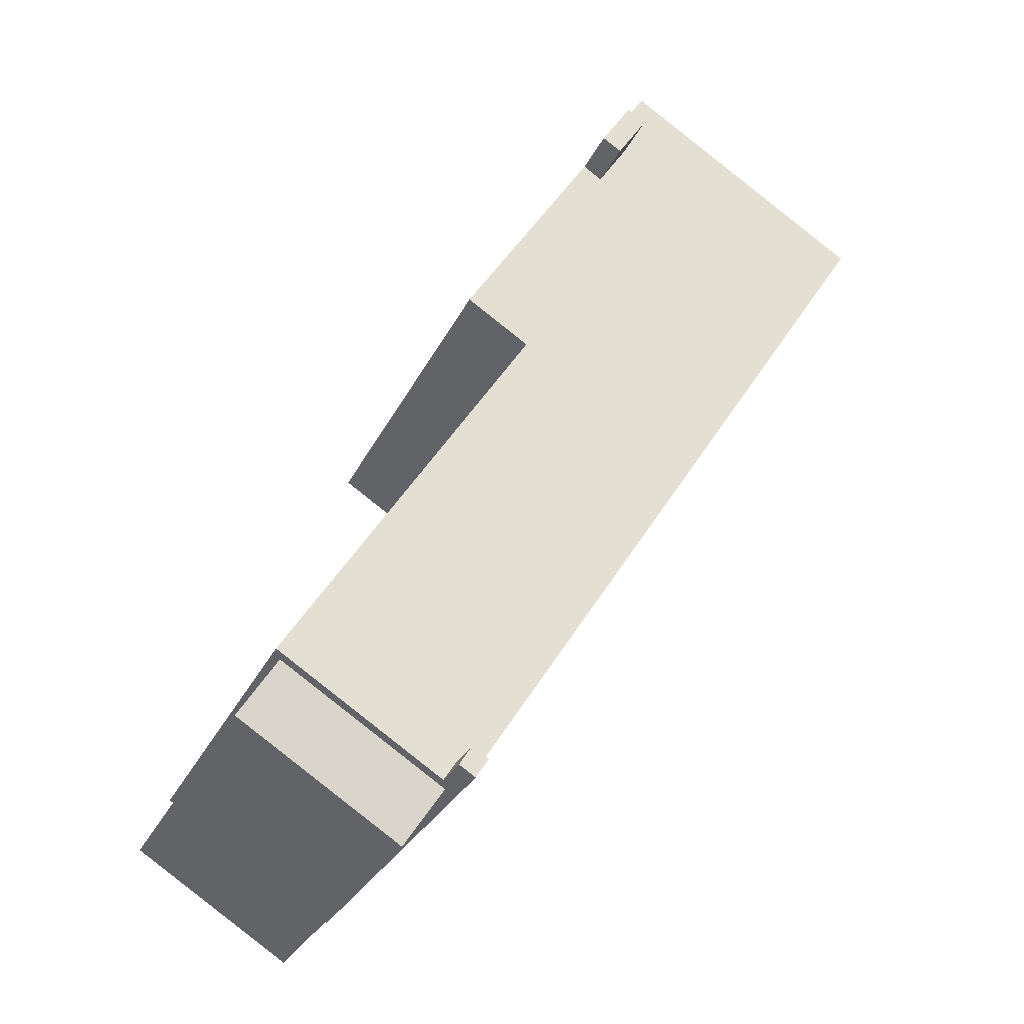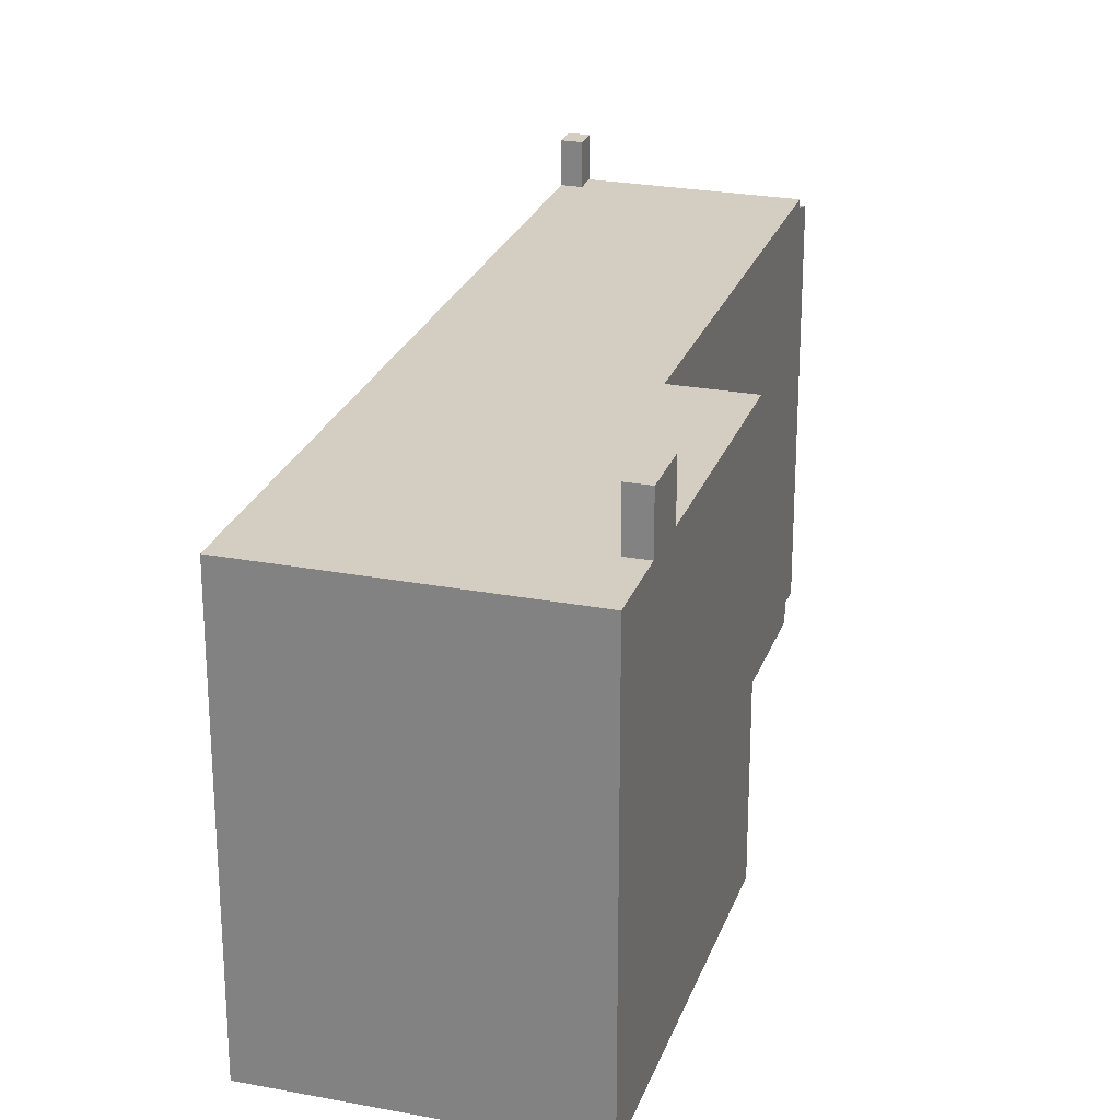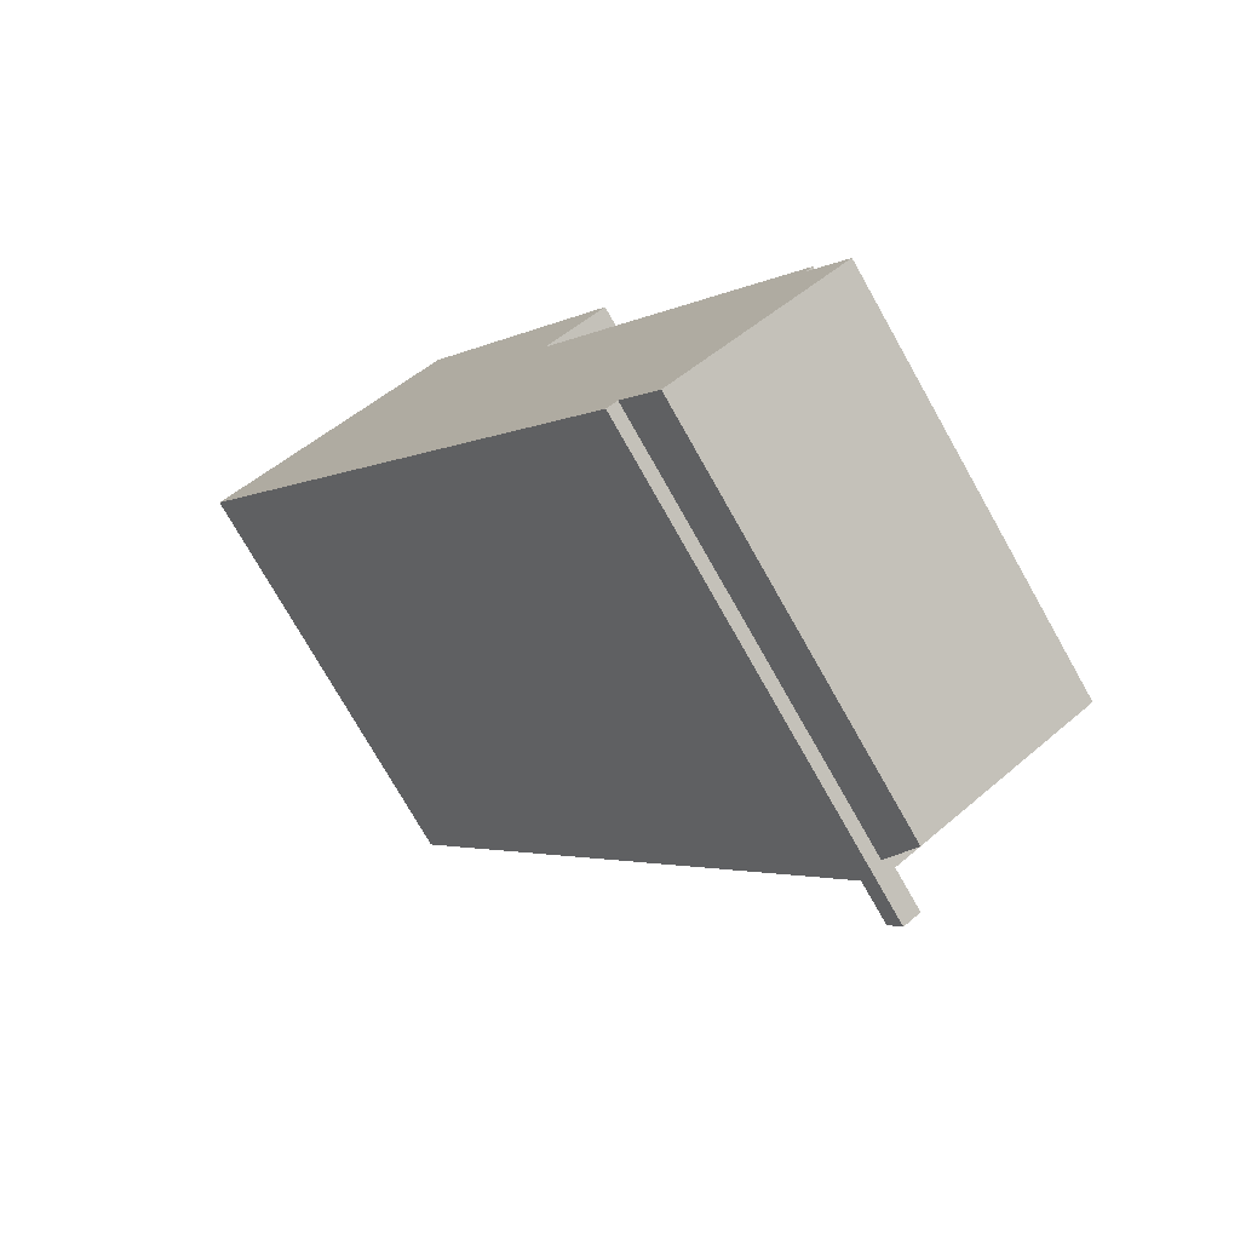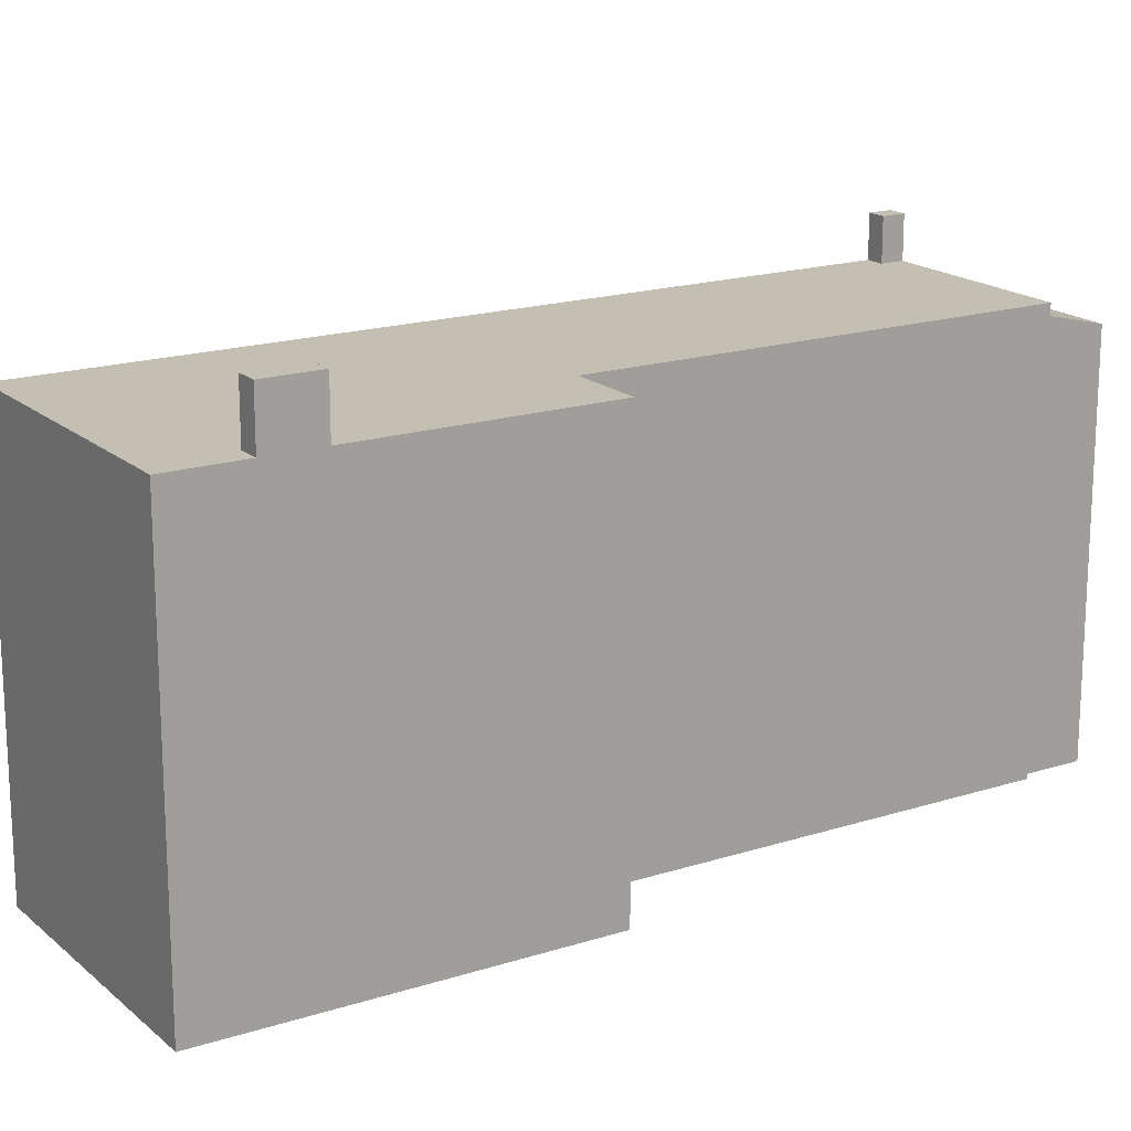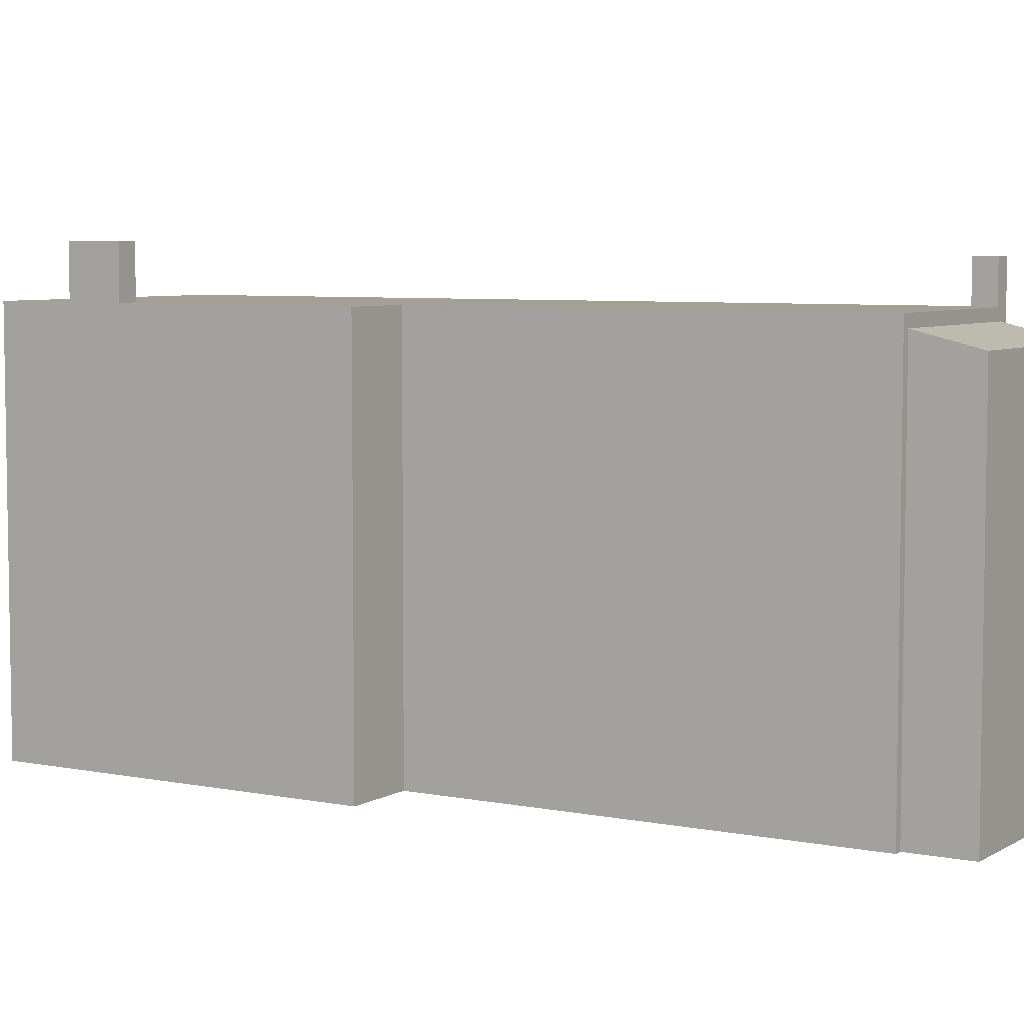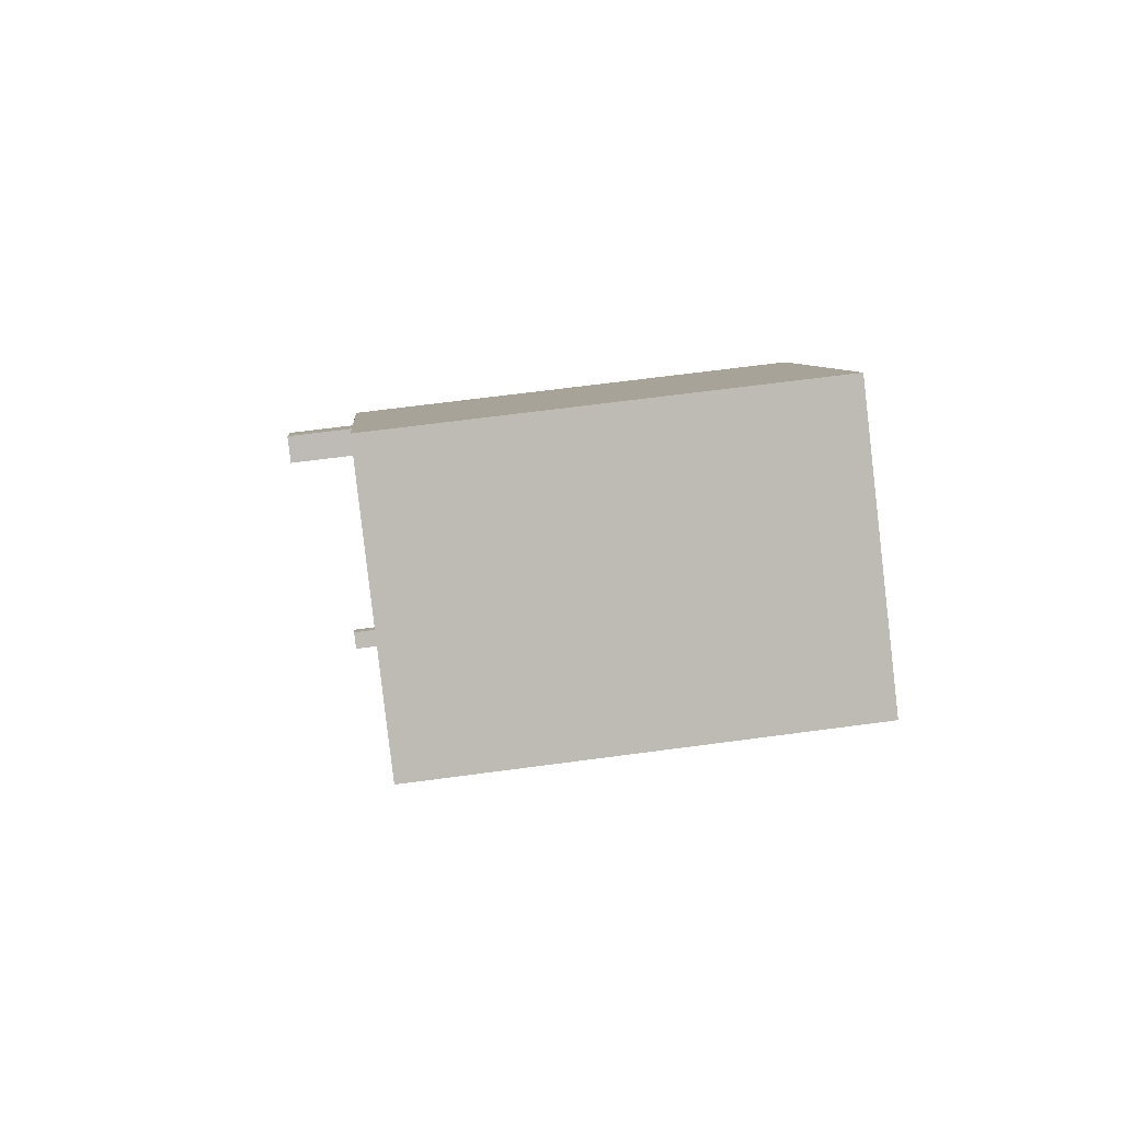
<metadata>
{"format":"obj","ext":"obj","renderer":"f3d","projection":"perspective","resolution":1024,"background":"white","views":[{"elev":-28.2,"azim":158.8,"up":"+Z"},{"elev":25.3,"azim":-15.6,"up":"+Y"},{"elev":-75.2,"azim":29.5,"up":"+Z"},{"elev":17.8,"azim":25.2,"up":"+Y"},{"elev":5.9,"azim":88.7,"up":"+Y"},{"elev":63.7,"azim":-97.8,"up":"+Z"}]}
</metadata>
<code>
v -8.32 5.307 7.097
v -2.171 5.308 11.03
v -1.117 5.308 9.387
v 3.228 5.306 -10.04
v 7.473 5.306 -7.952
v 3.513 5.306 -10.49
v -8.32 5.307 7.097
v -1.117 5.308 9.387
v -1.595 5.307 9.082
v -8.32 5.307 7.097
v -1.595 5.307 9.082
v -0.9656 5.307 8.1
v 3.199 5.306 -9.997
v 7.473 5.306 -7.952
v 3.228 5.306 -10.04
v 1.409 5.307 1.929
v 3.199 5.306 -9.997
v 2.79 5.306 -10.26
v 1.409 5.307 1.929
v 7.473 5.306 -7.952
v 3.199 5.306 -9.997
v -8.32 5.307 7.097
v 1.409 5.307 1.929
v 2.79 5.306 -10.26
v -0.3471 5.307 8.184
v 3.004 5.307 2.95
v 1.409 5.307 1.929
v 1.409 5.307 1.929
v 7.659 5.306 -7.833
v 7.473 5.306 -7.952
v -0.8241 5.307 7.879
v -0.3471 5.307 8.184
v 1.409 5.307 1.929
v -8.32 5.307 7.097
v -0.8241 5.307 7.879
v 1.409 5.307 1.929
v -8.32 5.307 7.097
v -0.9656 5.307 8.1
v -0.8241 5.307 7.879
v -1.044 6.667 9.01
v -0.8515 6.667 8.709
v -0.9709 6.667 8.633
v -1.164 6.667 8.934
v -1.164 6.667 8.934
v -0.9709 6.667 8.633
v -1.09 6.668 8.557
v -1.283 6.668 8.858
v -0.8515 6.667 8.709
v -0.659 6.667 8.409
v -0.7783 6.667 8.332
v -0.9709 6.667 8.633
v -0.9709 6.667 8.633
v -0.7783 6.667 8.332
v -0.8976 6.668 8.256
v -1.09 6.668 8.557
v -1.117 6.667 9.387
v -0.8515 6.667 8.709
v -1.044 6.667 9.01
v -1.117 6.667 9.387
v -0.3471 6.667 8.184
v -0.8515 6.667 8.709
v -1.164 6.667 8.934
v -1.117 6.667 9.387
v -1.044 6.667 9.01
v -1.595 6.668 9.082
v -1.164 6.667 8.934
v -1.283 6.668 8.858
v -1.595 6.668 9.082
v -1.117 6.667 9.387
v -1.164 6.667 8.934
v -1.595 6.668 9.082
v -1.283 6.668 8.858
v -1.09 6.668 8.557
v -0.7783 6.667 8.332
v -0.659 6.667 8.409
v -0.3471 6.667 8.184
v -0.8515 6.667 8.709
v -0.3471 6.667 8.184
v -0.659 6.667 8.409
v -0.8241 6.668 7.879
v -0.7783 6.667 8.332
v -0.3471 6.667 8.184
v -1.09 6.668 8.557
v -0.8976 6.668 8.256
v -0.8241 6.668 7.879
v -0.8976 6.668 8.256
v -0.7783 6.667 8.332
v -0.8241 6.668 7.879
v -1.595 6.668 9.082
v -1.09 6.668 8.557
v -0.8241 6.668 7.879
v 3.199 6.36 -9.997
v 3.513 6.36 -10.49
v 3.361 6.36 -10.58
v 2.79 6.36 -10.26
v 3.361 6.36 -10.58
v 3.104 6.36 -10.75
v 2.79 6.36 -10.26
v 3.199 6.36 -9.997
v 3.361 6.36 -10.58
v 3.361 5.005 -10.58
v 3.513 5.005 -10.49
v 4.249 4.61 -11.97
v 5.899 4.807 -9.937
v 6.908 4.807 -9.291
v 7.12 4.709 -9.643
v 6.102 4.709 -10.3
v 5.696 4.906 -9.578
v 6.695 4.906 -8.938
v 6.908 4.807 -9.291
v 5.899 4.807 -9.937
v 4.89 4.807 -10.58
v 5.899 4.807 -9.937
v 6.102 4.709 -10.3
v 5.083 4.709 -10.95
v 4.696 4.906 -10.22
v 5.696 4.906 -9.578
v 5.899 4.807 -9.937
v 4.89 4.807 -10.58
v 6.102 4.709 -10.3
v 7.12 4.709 -9.643
v 8.361 4.61 -9.338
v 4.249 4.61 -11.97
v 6.102 4.709 -10.3
v 8.361 4.61 -9.338
v 6.908 4.807 -9.291
v 8.361 4.61 -9.338
v 7.12 4.709 -9.643
v 6.695 4.906 -8.938
v 7.473 5.005 -7.952
v 6.908 4.807 -9.291
v 6.908 4.807 -9.291
v 7.473 5.005 -7.952
v 8.361 4.61 -9.338
v 5.696 4.906 -9.578
v 7.473 5.005 -7.952
v 6.695 4.906 -8.938
v 4.249 4.61 -11.97
v 4.89 4.807 -10.58
v 5.083 4.709 -10.95
v 4.249 4.61 -11.97
v 5.083 4.709 -10.95
v 6.102 4.709 -10.3
v 3.513 5.005 -10.49
v 4.89 4.807 -10.58
v 4.249 4.61 -11.97
v 3.513 5.005 -10.49
v 5.696 4.906 -9.578
v 4.696 4.906 -10.22
v 3.513 5.005 -10.49
v 4.696 4.906 -10.22
v 4.89 4.807 -10.58
v 3.513 5.005 -10.49
v 7.473 5.005 -7.952
v 5.696 4.906 -9.578
v -1.644 -5.291 10.21
v -1.117 -5.291 9.387
v -1.117 5.308 9.387
v -2.171 5.308 11.03
v -2.171 -5.291 11.03
v -1.644 -5.291 10.21
v -2.171 5.308 11.03
v -1.644 -5.291 10.21
v -1.117 5.308 9.387
v -1.117 -5.291 9.387
v -0.3471 -5.291 8.184
v -0.3471 5.307 8.184
v -1.117 5.308 9.387
v -0.3471 -5.291 8.184
v 3.004 -5.291 2.95
v 3.004 5.307 2.95
v -0.3471 5.307 8.184
v -1.117 5.308 9.387
v -0.3471 5.307 8.184
v -0.3471 6.667 8.184
v -1.117 6.667 9.387
v 1.409 5.307 1.929
v 2.206 -5.291 2.44
v 1.409 -5.291 1.929
v 2.206 -5.291 2.44
v 3.004 5.307 2.95
v 3.004 -5.291 2.95
v 1.409 5.307 1.929
v 3.004 5.307 2.95
v 2.206 -5.291 2.44
v 1.409 -5.291 1.929
v 7.659 -5.291 -7.833
v 7.659 5.306 -7.833
v 1.409 5.307 1.929
v 7.473 5.306 -7.952
v 7.659 5.306 -7.833
v 7.473 5.005 -7.952
v 7.473 5.005 -7.952
v 7.659 5.306 -7.833
v 7.659 -5.291 -7.833
v 7.473 -5.291 -7.952
v 3.513 5.306 -10.49
v 7.473 5.306 -7.952
v 7.473 5.005 -7.952
v 3.513 5.005 -10.49
v 3.361 5.306 -10.58
v 3.513 5.306 -10.49
v 3.513 5.005 -10.49
v 3.361 5.005 -10.58
v 3.104 5.306 -10.75
v 3.361 5.005 -10.58
v 3.361 -5.291 -10.58
v 3.104 -5.291 -10.75
v 3.104 5.306 -10.75
v 3.361 5.306 -10.58
v 3.361 5.005 -10.58
v 3.361 6.36 -10.58
v 3.513 6.36 -10.49
v 3.513 5.306 -10.49
v 3.361 5.306 -10.58
v 3.104 6.36 -10.75
v 3.361 6.36 -10.58
v 3.361 5.306 -10.58
v 3.104 5.306 -10.75
v 2.79 5.306 -10.26
v 2.947 -5.291 -10.5
v 2.79 -5.291 -10.26
v 2.947 -5.291 -10.5
v 3.104 5.306 -10.75
v 3.104 -5.291 -10.75
v 2.79 5.306 -10.26
v 3.104 5.306 -10.75
v 2.947 -5.291 -10.5
v -8.32 5.307 7.097
v -2.765 -5.291 -1.581
v -8.32 -5.291 7.097
v -2.765 -5.291 -1.581
v 2.79 5.306 -10.26
v 2.79 -5.291 -10.26
v -8.32 5.307 7.097
v 2.79 5.306 -10.26
v -2.765 -5.291 -1.581
v 2.79 6.36 -10.26
v 3.104 6.36 -10.75
v 3.104 5.306 -10.75
v 2.79 5.306 -10.26
v -5.246 -5.291 9.066
v -2.171 -5.291 11.03
v -2.171 5.308 11.03
v -8.32 5.307 7.097
v -8.32 -5.291 7.097
v -5.246 -5.291 9.066
v -8.32 5.307 7.097
v -5.246 -5.291 9.066
v -2.171 5.308 11.03
v -0.8241 6.668 7.879
v -0.3471 6.667 8.184
v -0.3471 5.307 8.184
v -0.8241 5.307 7.879
v -1.595 6.668 9.082
v -0.9656 5.307 8.1
v -1.595 5.307 9.082
v -0.9656 5.307 8.1
v -0.8241 6.668 7.879
v -0.8241 5.307 7.879
v -1.595 6.668 9.082
v -0.8241 6.668 7.879
v -0.9656 5.307 8.1
v -1.595 5.307 9.082
v -1.117 5.308 9.387
v -1.117 6.667 9.387
v -1.595 6.668 9.082
v 7.917 -5.291 -8.645
v 8.361 -5.291 -9.338
v 8.361 4.61 -9.338
v 7.473 5.005 -7.952
v 7.473 -5.291 -7.952
v 7.917 -5.291 -8.645
v 7.473 5.005 -7.952
v 7.917 -5.291 -8.645
v 8.361 4.61 -9.338
v 4.249 4.61 -11.97
v 8.361 4.61 -9.338
v 8.361 -5.291 -9.338
v 4.249 -5.291 -11.97
v 3.361 5.005 -10.58
v 4.249 4.61 -11.97
v 4.249 -5.291 -11.97
v 3.361 -5.291 -10.58
v 2.79 5.306 -10.26
v 3.199 5.306 -9.997
v 3.199 6.36 -9.997
v 2.79 6.36 -10.26
v 3.228 5.306 -10.04
v 3.513 5.306 -10.49
v 3.513 6.36 -10.49
v 3.199 6.36 -9.997
v 3.199 5.306 -9.997
v 3.228 5.306 -10.04
v 3.199 6.36 -9.997
v 3.228 5.306 -10.04
v 3.513 6.36 -10.49
v -2.171 -5.291 11.03
v -5.246 -5.291 9.066
v -8.32 -5.291 7.097
v -2.765 -5.291 -1.581
v 2.79 -5.291 -10.26
v 2.947 -5.291 -10.5
v 3.104 -5.291 -10.75
v 3.361 -5.291 -10.58
v 4.249 -5.291 -11.97
v 8.361 -5.291 -9.338
v 7.917 -5.291 -8.645
v 7.473 -5.291 -7.952
v 7.659 -5.291 -7.833
v 1.409 -5.291 1.929
v 2.206 -5.291 2.44
v 3.004 -5.291 2.95
v -0.3471 -5.291 8.184
v -1.117 -5.291 9.387
v -1.644 -5.291 10.21
g CDNNDG02_0003820
f 1 2 3
f 4 5 6
f 7 8 9
f 10 11 12
f 13 14 15
f 16 17 18
f 19 20 21
f 22 23 24
f 25 26 27
f 28 29 30
f 31 32 33
f 34 35 36
f 37 38 39
f 43 40 42
f 41 42 40
f 47 44 46
f 45 46 44
f 51 48 50
f 49 50 48
f 55 52 54
f 53 54 52
f 56 57 58
f 59 60 61
f 62 63 64
f 65 66 67
f 68 69 70
f 71 72 73
f 74 75 76
f 77 78 79
f 80 81 82
f 83 84 85
f 86 87 88
f 89 90 91
f 92 93 94
f 95 96 97
f 98 99 100
f 101 102 103
f 107 104 106
f 106 104 105
f 111 108 110
f 110 108 109
f 115 112 114
f 114 112 113
f 119 116 118
f 118 116 117
f 120 121 122
f 123 124 125
f 126 127 128
f 129 130 131
f 132 133 134
f 135 136 137
f 138 139 140
f 141 142 143
f 144 145 146
f 147 148 149
f 150 151 152
f 153 154 155
f 156 157 158
f 159 160 161
f 162 163 164
f 166 167 165
f 165 167 168
f 169 171 172
f 169 170 171
f 176 173 175
f 174 175 173
f 177 178 179
f 180 181 182
f 183 184 185
f 186 188 189
f 186 187 188
f 190 191 192
f 193 195 196
f 193 194 195
f 200 197 199
f 198 199 197
f 204 201 202
f 202 203 204
f 206 207 208
f 205 206 208
f 209 210 211
f 214 212 213
f 212 214 215
f 218 216 217
f 216 218 219
f 220 221 222
f 223 224 225
f 226 227 228
f 229 230 231
f 232 233 234
f 235 236 237
f 241 238 239
f 240 241 239
f 242 243 244
f 245 246 247
f 248 249 250
f 253 254 252
f 251 252 254
f 255 256 257
f 258 259 260
f 261 262 263
f 264 266 267
f 264 265 266
f 268 269 270
f 271 272 273
f 274 275 276
f 278 279 277
f 277 279 280
f 282 283 284
f 281 282 284
f 288 286 287
f 288 285 286
f 289 290 291
f 292 293 294
f 295 296 297
f 299 315 316
f 299 314 315
f 312 313 314
f 298 299 316
f 311 312 314
f 299 300 301
f 299 301 311
f 301 302 309
f 299 311 314
f 302 303 305
f 303 304 305
f 309 302 305
f 309 310 311
f 305 306 308
f 306 307 308
f 305 308 309
f 311 301 309

</code>
